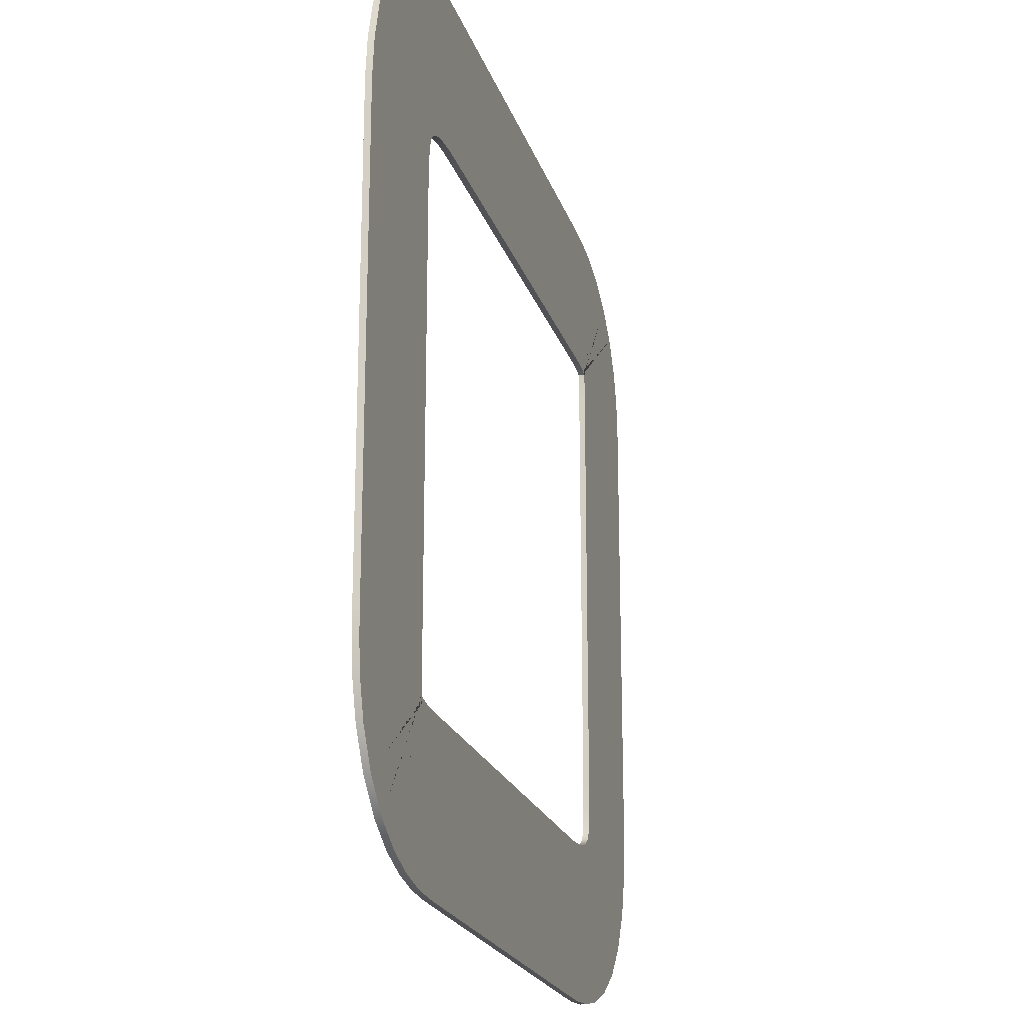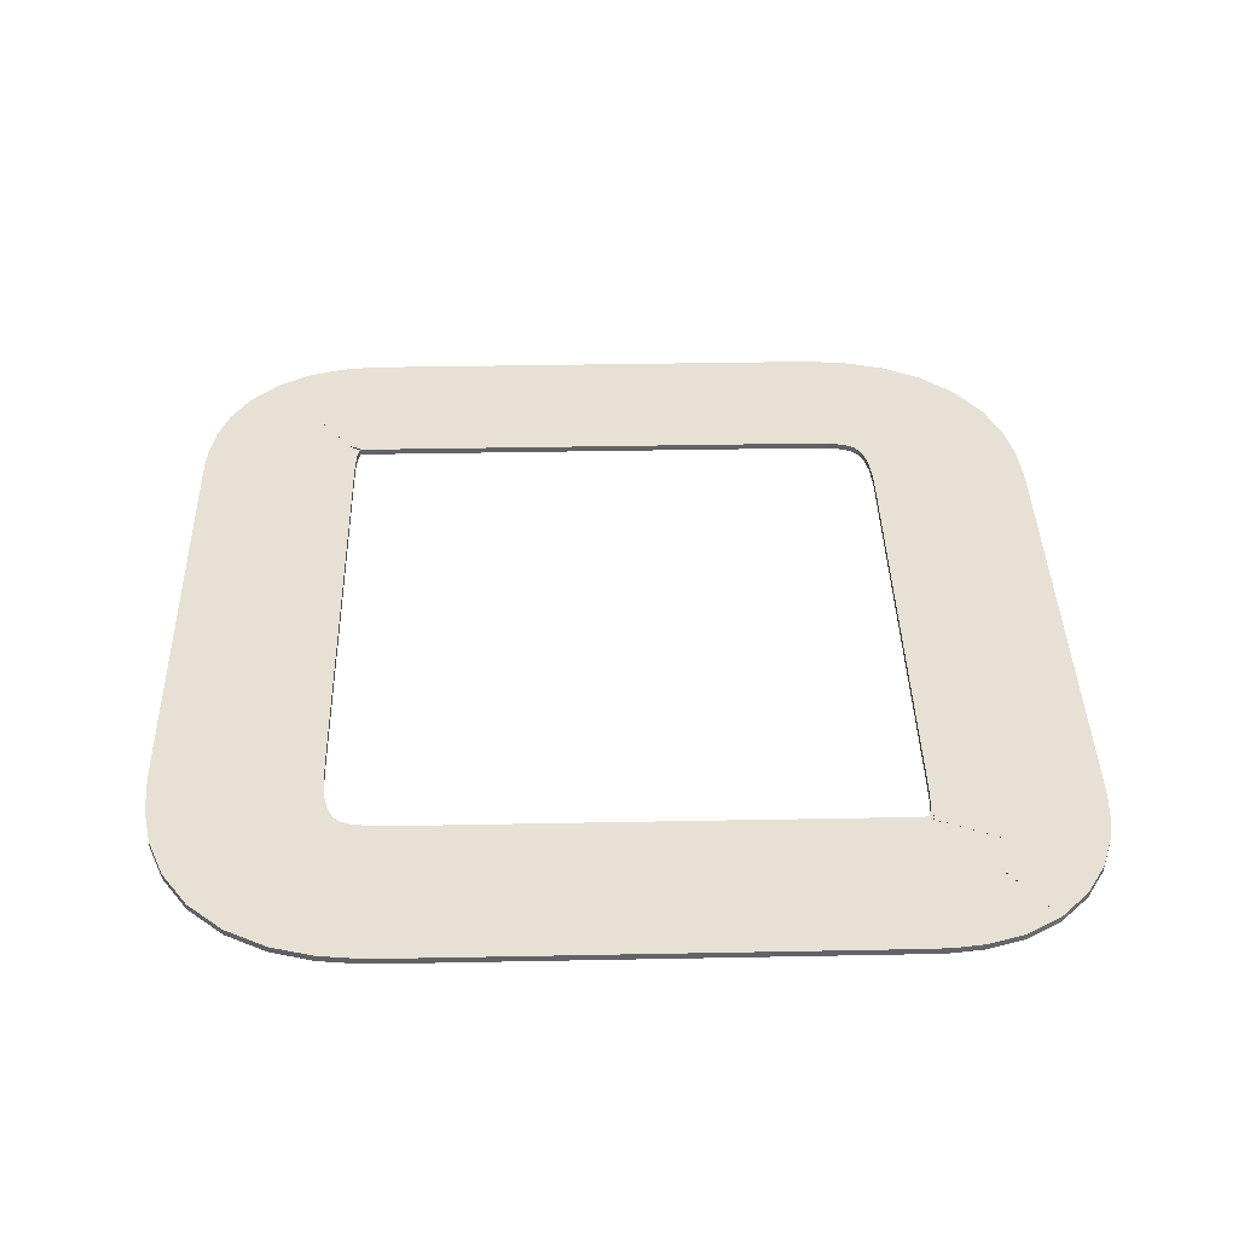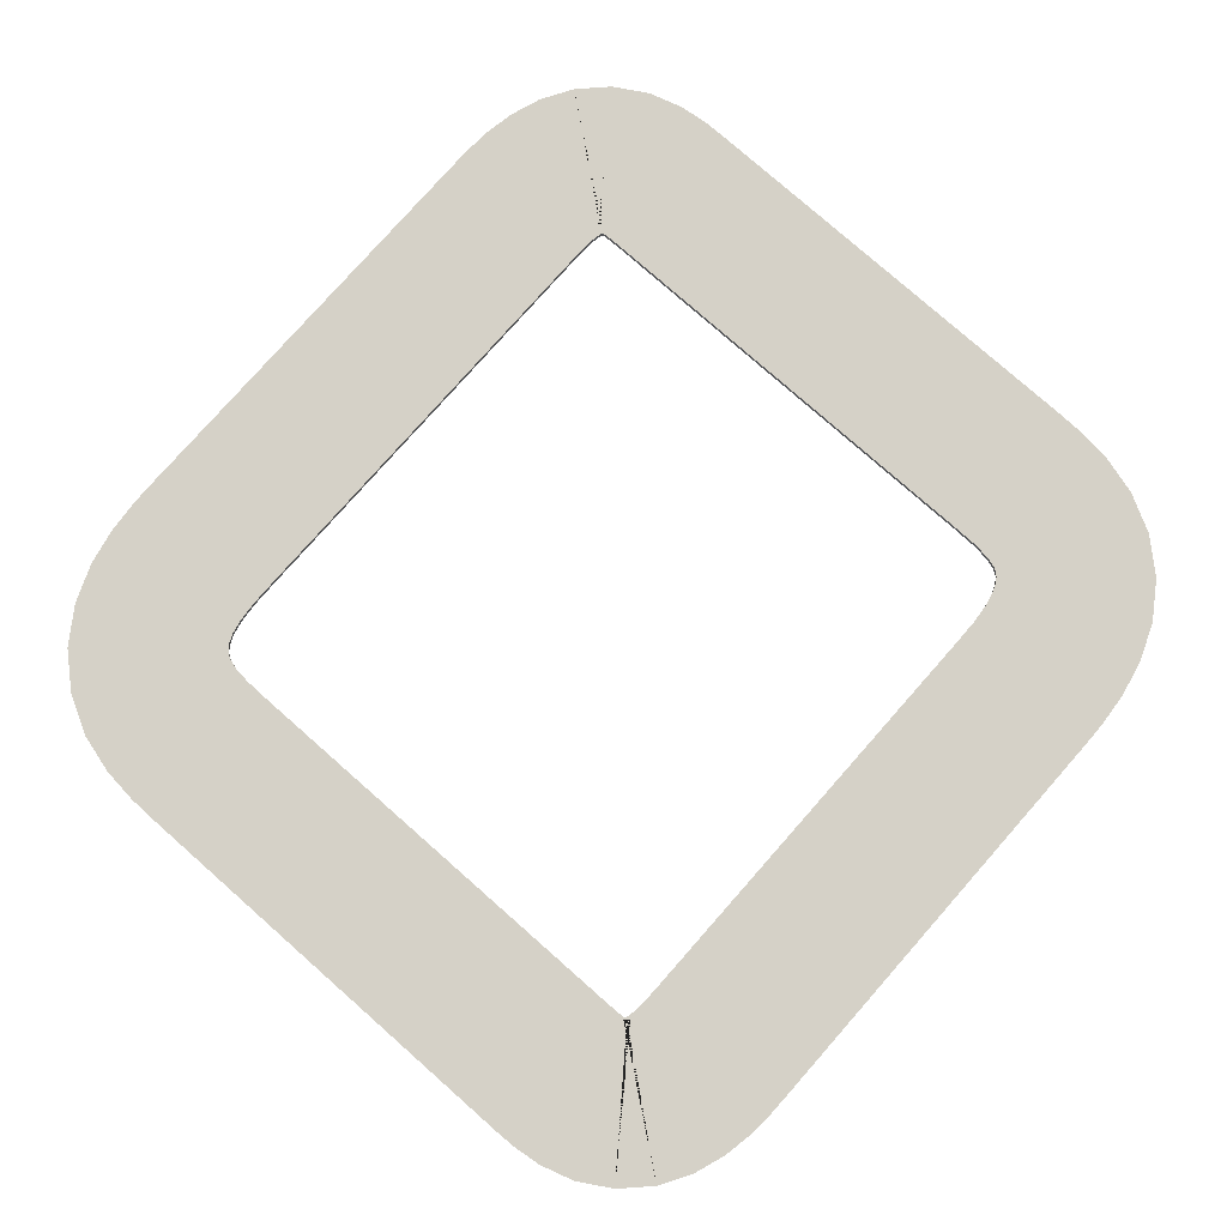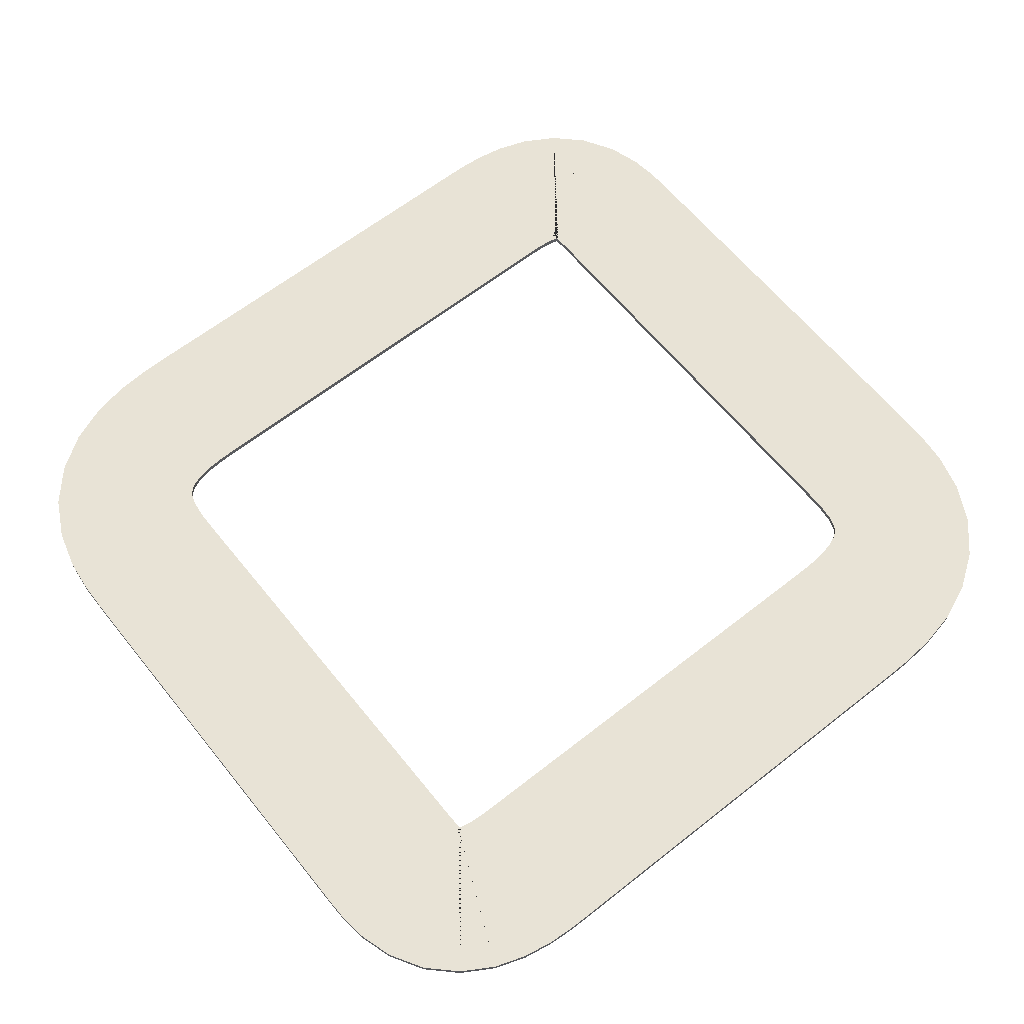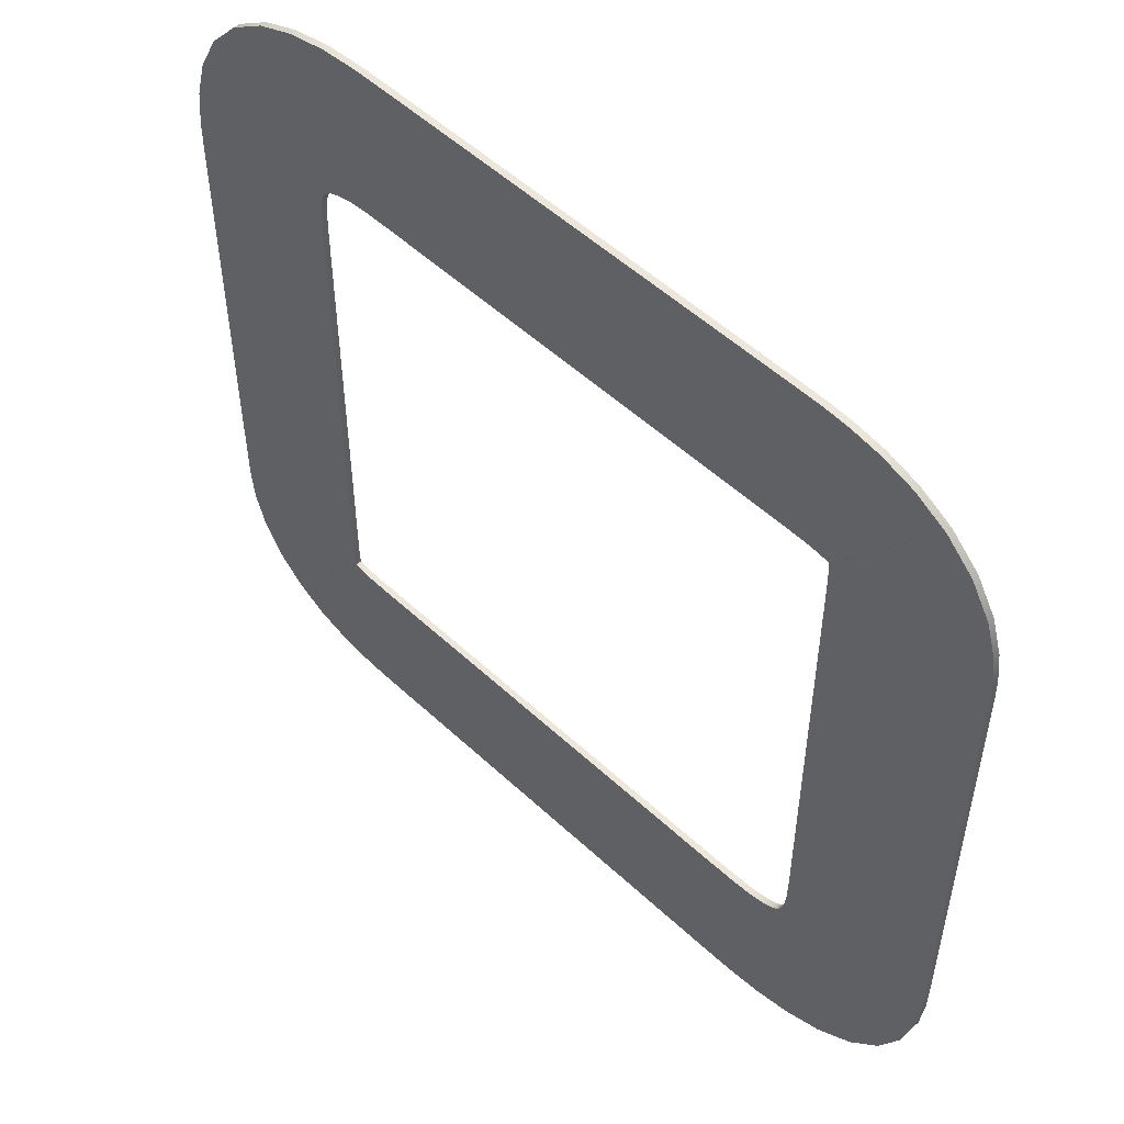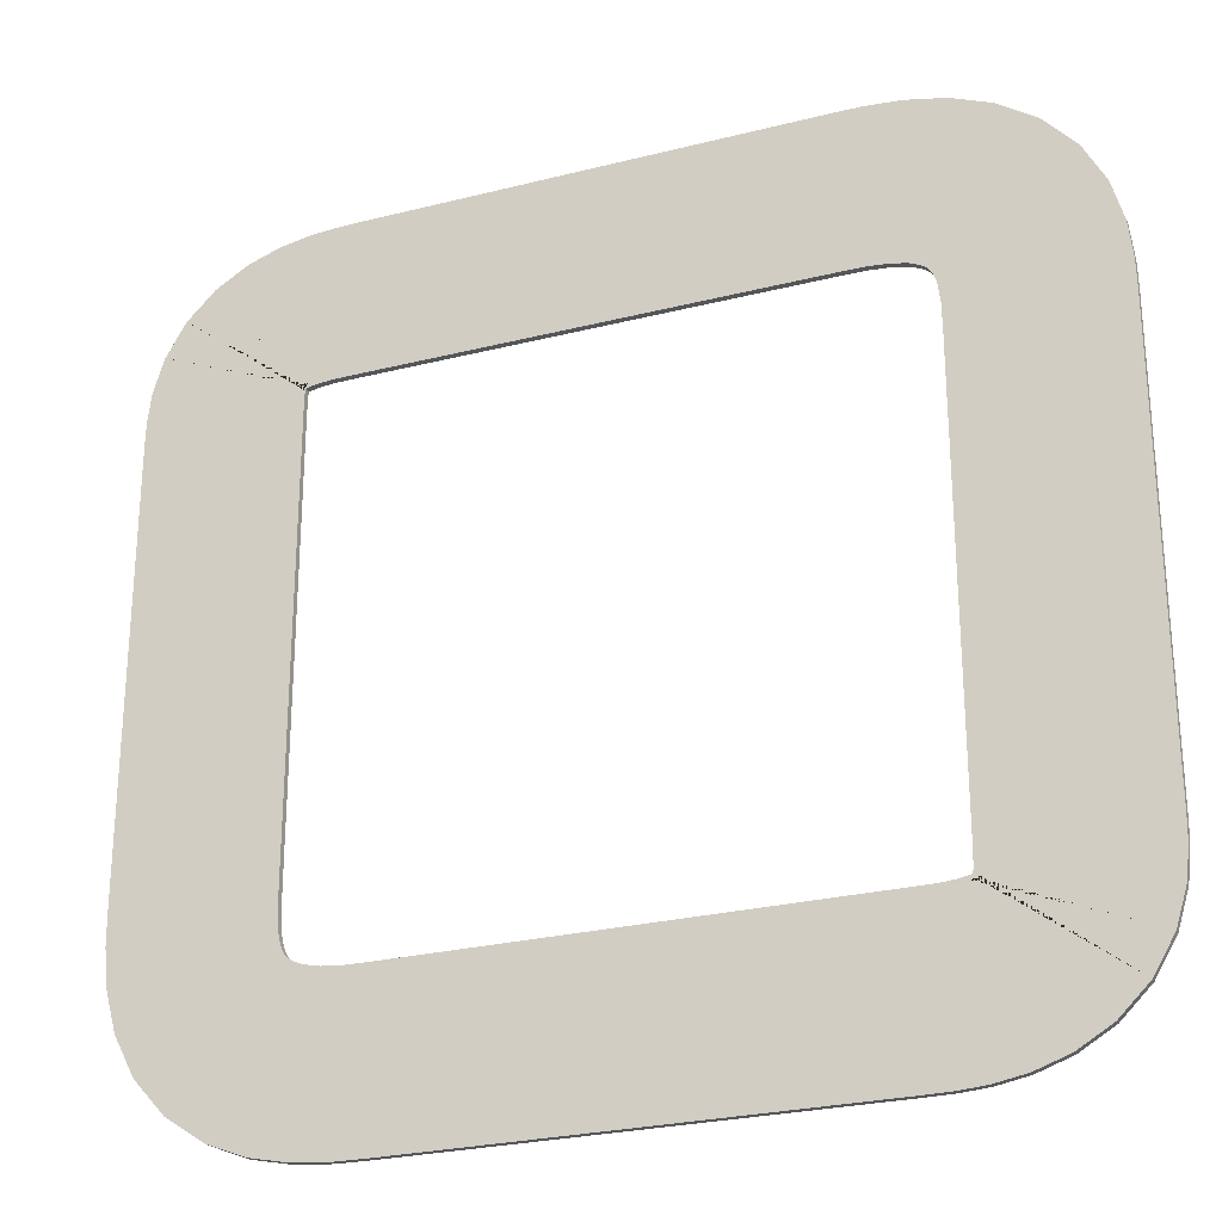
<metadata>
{"format":"obj","ext":"obj","renderer":"f3d","projection":"perspective","resolution":1024,"background":"white","views":[{"elev":-21.0,"azim":105.5,"up":"+Z"},{"elev":39.1,"azim":-91.4,"up":"+Y"},{"elev":78.7,"azim":-48.6,"up":"+Y"},{"elev":62.5,"azim":-38.7,"up":"+Y"},{"elev":52.7,"azim":-135.0,"up":"+Z"},{"elev":-26.1,"azim":21.9,"up":"+Z"}]}
</metadata>
<code>
g default
v 5.377 -0.1787 9.053
v -7.918 -0.1787 9.053
v 5.377 0.007709 9.053
v -7.918 0.007709 9.053
v 5.377 0.007709 13.83
v -7.918 0.007709 13.83
v 5.377 -0.1787 13.83
v -7.918 -0.1787 13.83
v 8.031 -0.1787 -6.492
v 8.031 -0.1787 6.802
v 8.031 0.007709 -6.492
v 8.031 0.007709 6.802
v 12.8 0.007709 -6.492
v 12.8 0.007709 6.802
v 12.8 -0.1787 -6.492
v 12.8 -0.1787 6.802
v 6.183 0.007709 9.043
v 6.28 0.007709 13.81
v 6.28 -0.1787 13.81
v 6.183 -0.1787 9.043
v 6.81 0.007709 8.988
v 7.333 0.007709 13.73
v 7.333 -0.1787 13.73
v 6.81 -0.1787 8.988
v 7.252 0.007709 8.888
v 8.493 0.007709 13.48
v 8.493 -0.1787 13.48
v 7.252 -0.1787 8.888
v 7.528 0.007709 8.772
v 9.68 0.007709 13
v 9.68 -0.1787 13
v 7.528 -0.1787 8.772
v 7.678 0.007709 8.673
v 10.79 0.007709 12.24
v 10.79 -0.1787 12.24
v 7.678 -0.1787 8.673
v 7.767 0.007709 8.585
v 11.71 0.007709 11.22
v 11.71 -0.1787 11.22
v 7.767 -0.1787 8.585
v 7.859 0.007709 8.439
v 12.33 0.007709 10.03
v 12.33 -0.1787 10.03
v 7.859 -0.1787 8.439
v 7.955 0.007709 8.133
v 12.67 0.007709 8.814
v 12.67 -0.1787 8.814
v 7.955 -0.1787 8.133
v 8.018 0.007709 7.59
v 12.79 0.007709 7.717
v 12.79 -0.1787 7.717
v 8.018 -0.1787 7.59
v -6.647 -0.1787 -7.298
v 6.647 -0.1787 -7.298
v -6.647 0.007709 -7.298
v 6.647 0.007709 -7.298
v -6.647 0.007709 -12.07
v 6.647 0.007709 -12.07
v -6.647 -0.1787 -12.07
v 6.647 -0.1787 -12.07
v -9.301 -0.1787 8.248
v -9.301 -0.1787 -5.047
v -9.301 0.007709 8.248
v -9.301 0.007709 -5.047
v -14.07 0.007709 8.248
v -14.07 0.007709 -5.047
v -14.07 -0.1787 8.248
v -14.07 -0.1787 -5.047
v -7.454 0.007709 -7.288
v -7.55 0.007709 -12.06
v -7.55 -0.1787 -12.06
v -7.454 -0.1787 -7.288
v -8.08 0.007709 -7.233
v -8.603 0.007709 -11.97
v -8.603 -0.1787 -11.97
v -8.08 -0.1787 -7.233
v -8.522 0.007709 -7.133
v -9.763 0.007709 -11.73
v -9.763 -0.1787 -11.73
v -8.522 -0.1787 -7.133
v -8.799 0.007709 -7.017
v -10.95 0.007709 -11.25
v -10.95 -0.1787 -11.25
v -8.799 -0.1787 -7.017
v -8.948 0.007709 -6.917
v -12.06 0.007709 -10.49
v -12.06 -0.1787 -10.49
v -8.948 -0.1787 -6.917
v -9.038 0.007709 -6.83
v -12.98 0.007709 -9.463
v -12.98 -0.1787 -9.463
v -9.038 -0.1787 -6.83
v -9.129 0.007709 -6.684
v -13.6 0.007709 -8.27
v -13.6 -0.1787 -8.27
v -9.129 -0.1787 -6.684
v -9.225 0.007709 -6.378
v -13.94 0.007709 -7.059
v -13.94 -0.1787 -7.059
v -9.225 -0.1787 -6.378
v -9.288 0.007709 -5.835
v -14.06 0.007709 -5.961
v -14.06 -0.1787 -5.961
v -9.288 -0.1787 -5.835
v -8.494 0.007709 9.047
v -8.494 -0.1787 9.047
v -8.576 -0.1787 13.82
v -8.576 0.007709 13.82
v -8.926 0.007709 9.015
v -8.926 -0.1787 9.015
v -9.369 -0.1787 13.76
v -9.369 0.007709 13.76
v -9.204 0.007709 8.961
v -9.204 -0.1787 8.961
v -10.27 -0.1787 13.6
v -10.27 0.007709 13.6
v -9.334 0.007709 8.915
v -9.334 -0.1787 8.915
v -11.24 -0.1787 13.26
v -11.24 0.007709 13.26
v -9.334 0.007709 8.921
v -9.334 -0.1787 8.921
v -12.2 -0.1787 12.69
v -12.2 0.007709 12.69
v -9.269 0.007709 9.002
v -9.269 -0.1787 9.002
v -13.04 -0.1787 11.87
v -13.04 0.007709 11.87
v -9.231 0.007709 9.096
v -9.231 -0.1787 9.096
v -13.64 -0.1787 10.85
v -13.64 0.007709 10.85
v -9.254 0.007709 9.065
v -9.254 -0.1787 9.065
v -13.95 -0.1787 9.823
v -13.95 0.007709 9.823
v -9.291 0.007709 8.79
v -9.291 -0.1787 8.79
v -14.06 -0.1787 8.93
v -14.06 0.007709 8.93
v 8.021 0.007709 -7.034
v 12.79 0.007709 -7.175
v 12.79 -0.1787 -7.175
v 8.021 -0.1787 -7.034
v 7.984 0.007709 -7.31
v 12.68 0.007709 -8.068
v 12.68 -0.1787 -8.068
v 7.984 -0.1787 -7.31
v 7.961 0.007709 -7.341
v 12.37 0.007709 -9.099
v 12.37 -0.1787 -9.099
v 7.961 -0.1787 -7.341
v 7.999 0.007709 -7.247
v 11.77 0.007709 -10.11
v 11.77 -0.1787 -10.11
v 7.999 -0.1787 -7.247
v 8.064 0.007709 -7.166
v 10.93 0.007709 -10.94
v 10.93 -0.1787 -10.94
v 8.064 -0.1787 -7.166
v 8.064 0.007709 -7.159
v 9.971 0.007709 -11.51
v 9.971 -0.1787 -11.51
v 8.064 -0.1787 -7.159
v 7.934 0.007709 -7.206
v 9.005 0.007709 -11.84
v 9.005 -0.1787 -11.84
v 7.934 -0.1787 -7.206
v 7.655 0.007709 -7.26
v 8.099 0.007709 -12.01
v 8.099 -0.1787 -12.01
v 7.655 -0.1787 -7.26
v 7.224 0.007709 -7.292
v 7.305 0.007709 -12.06
v 7.305 -0.1787 -12.06
v 7.224 -0.1787 -7.292
g pCube13
f 1 2 4 3
f 3 4 6 5
f 5 6 8 7
f 7 8 2 1
f 9 10 12 11
f 11 12 14 13
f 13 14 16 15
f 15 16 10 9
f 49 50 14 12
f 50 51 16 14
f 51 52 10 16
f 52 49 12 10
f 3 5 18 17
f 5 7 19 18
f 7 1 20 19
f 1 3 17 20
f 17 18 22 21
f 18 19 23 22
f 19 20 24 23
f 20 17 21 24
f 21 22 26 25
f 22 23 27 26
f 23 24 28 27
f 24 21 25 28
f 25 26 30 29
f 26 27 31 30
f 27 28 32 31
f 28 25 29 32
f 29 30 34 33
f 30 31 35 34
f 31 32 36 35
f 32 29 33 36
f 33 34 38 37
f 34 35 39 38
f 35 36 40 39
f 36 33 37 40
f 37 38 42 41
f 38 39 43 42
f 39 40 44 43
f 40 37 41 44
f 41 42 46 45
f 42 43 47 46
f 43 44 48 47
f 44 41 45 48
f 45 46 50 49
f 46 47 51 50
f 47 48 52 51
f 48 45 49 52
f 53 54 56 55
f 55 56 58 57
f 57 58 60 59
f 59 60 54 53
f 61 62 64 63
f 63 64 66 65
f 65 66 68 67
f 67 68 62 61
f 101 102 66 64
f 102 103 68 66
f 103 104 62 68
f 104 101 64 62
f 55 57 70 69
f 57 59 71 70
f 59 53 72 71
f 53 55 69 72
f 69 70 74 73
f 70 71 75 74
f 71 72 76 75
f 72 69 73 76
f 73 74 78 77
f 74 75 79 78
f 75 76 80 79
f 76 73 77 80
f 77 78 82 81
f 78 79 83 82
f 79 80 84 83
f 80 77 81 84
f 81 82 86 85
f 82 83 87 86
f 83 84 88 87
f 84 81 85 88
f 85 86 90 89
f 86 87 91 90
f 87 88 92 91
f 88 85 89 92
f 89 90 94 93
f 90 91 95 94
f 91 92 96 95
f 92 89 93 96
f 93 94 98 97
f 94 95 99 98
f 95 96 100 99
f 96 93 97 100
f 97 98 102 101
f 98 99 103 102
f 99 100 104 103
f 100 97 101 104
f 137 138 61 63
f 138 139 67 61
f 139 140 65 67
f 140 137 63 65
f 4 2 106 105
f 2 8 107 106
f 8 6 108 107
f 6 4 105 108
f 105 106 110 109
f 106 107 111 110
f 107 108 112 111
f 108 105 109 112
f 109 110 114 113
f 110 111 115 114
f 111 112 116 115
f 112 109 113 116
f 113 114 118 117
f 114 115 119 118
f 115 116 120 119
f 116 113 117 120
f 117 118 122 121
f 118 119 123 122
f 119 120 124 123
f 120 117 121 124
f 121 122 126 125
f 122 123 127 126
f 123 124 128 127
f 124 121 125 128
f 125 126 130 129
f 126 127 131 130
f 127 128 132 131
f 128 125 129 132
f 129 130 134 133
f 130 131 135 134
f 131 132 136 135
f 132 129 133 136
f 133 134 138 137
f 134 135 139 138
f 135 136 140 139
f 136 133 137 140
f 173 174 58 56
f 174 175 60 58
f 175 176 54 60
f 176 173 56 54
f 11 13 142 141
f 13 15 143 142
f 15 9 144 143
f 9 11 141 144
f 141 142 146 145
f 142 143 147 146
f 143 144 148 147
f 144 141 145 148
f 145 146 150 149
f 146 147 151 150
f 147 148 152 151
f 148 145 149 152
f 149 150 154 153
f 150 151 155 154
f 151 152 156 155
f 152 149 153 156
f 153 154 158 157
f 154 155 159 158
f 155 156 160 159
f 156 153 157 160
f 157 158 162 161
f 158 159 163 162
f 159 160 164 163
f 160 157 161 164
f 161 162 166 165
f 162 163 167 166
f 163 164 168 167
f 164 161 165 168
f 165 166 170 169
f 166 167 171 170
f 167 168 172 171
f 168 165 169 172
f 169 170 174 173
f 170 171 175 174
f 171 172 176 175
f 172 169 173 176

</code>
